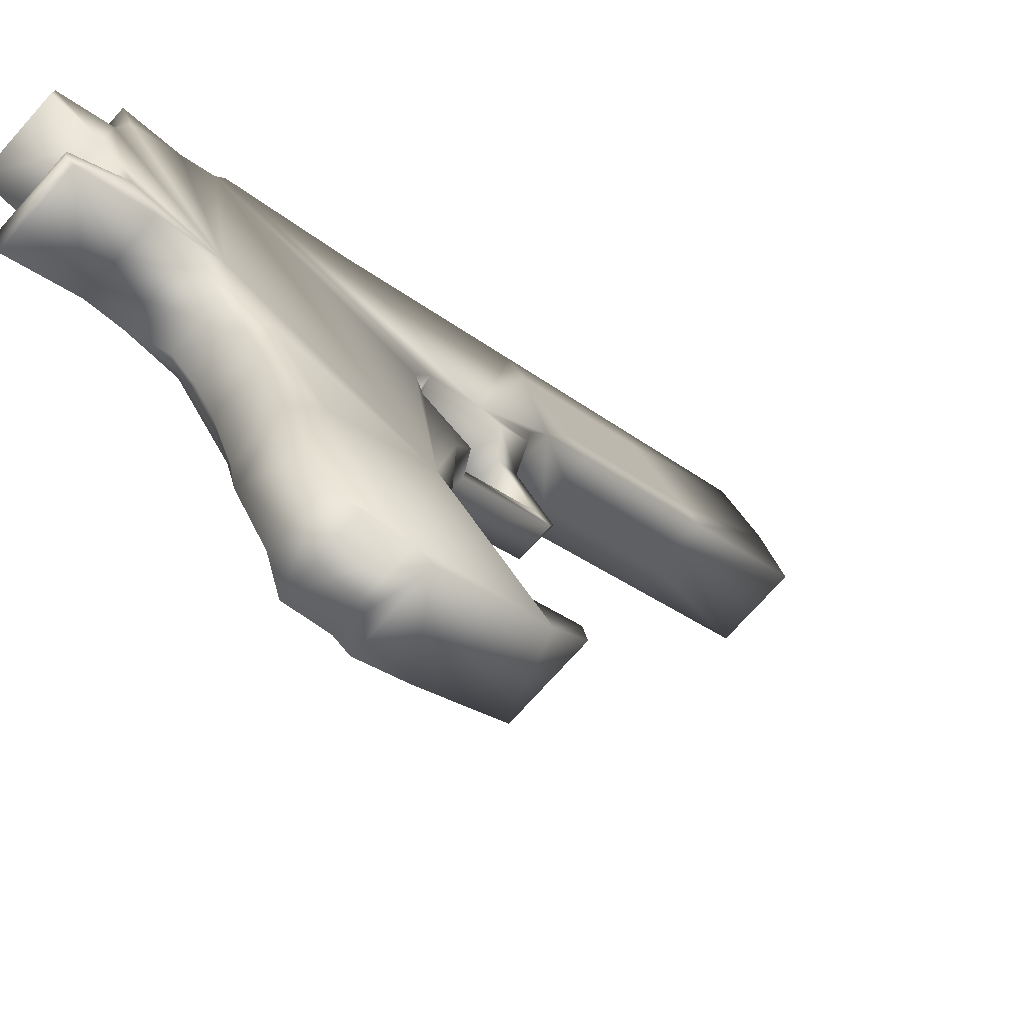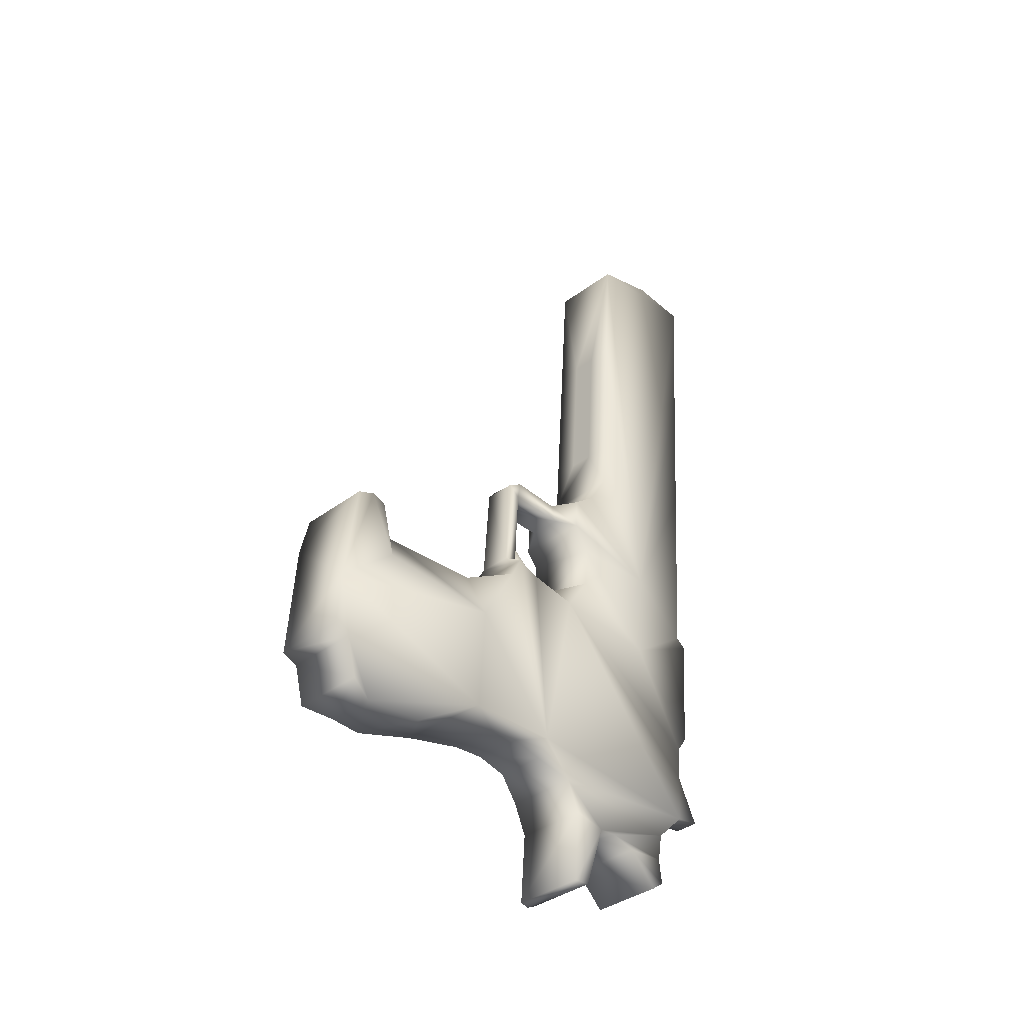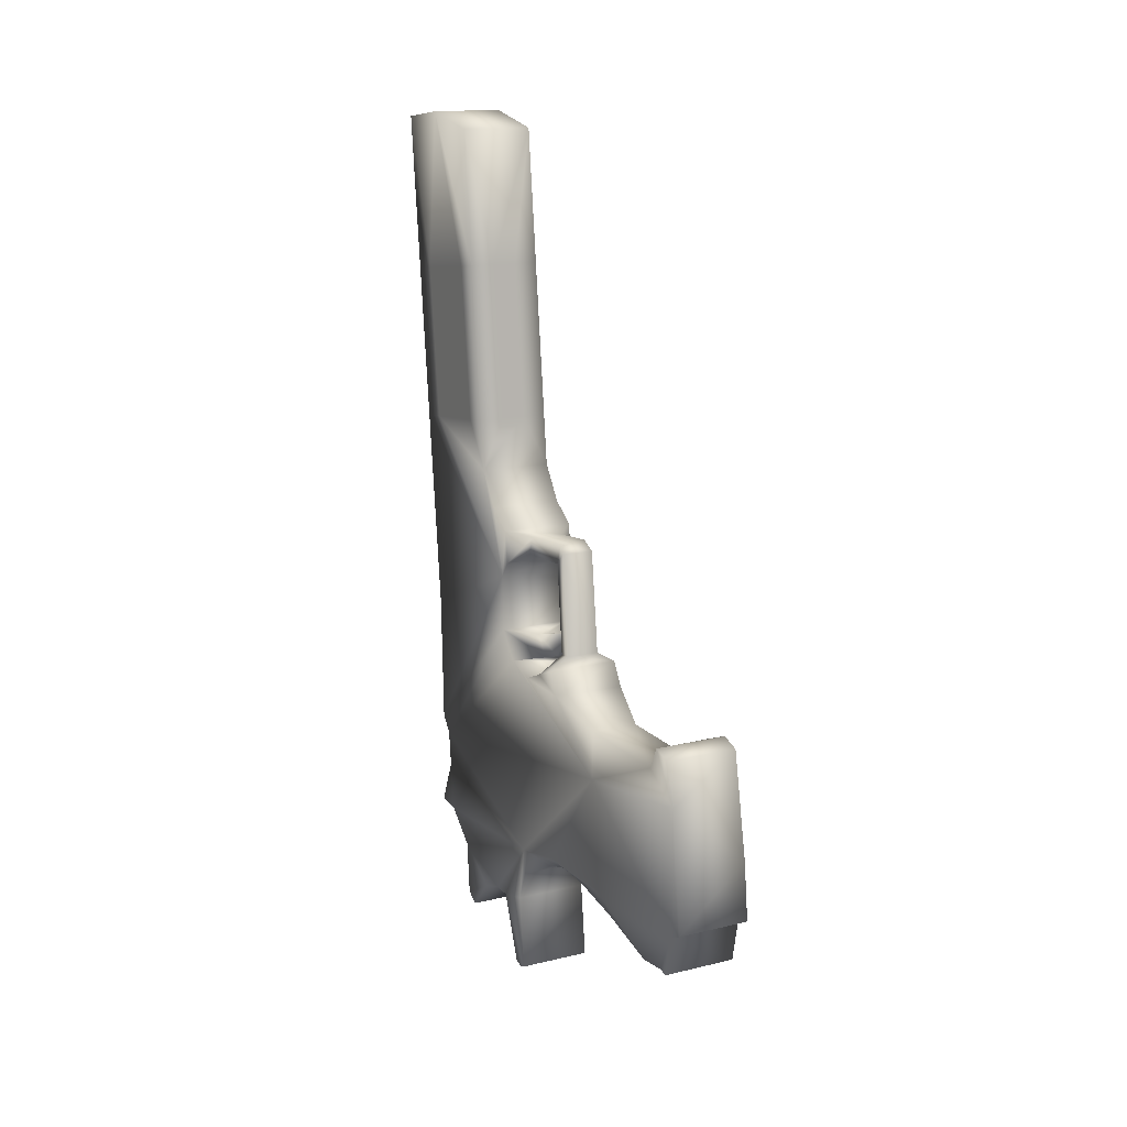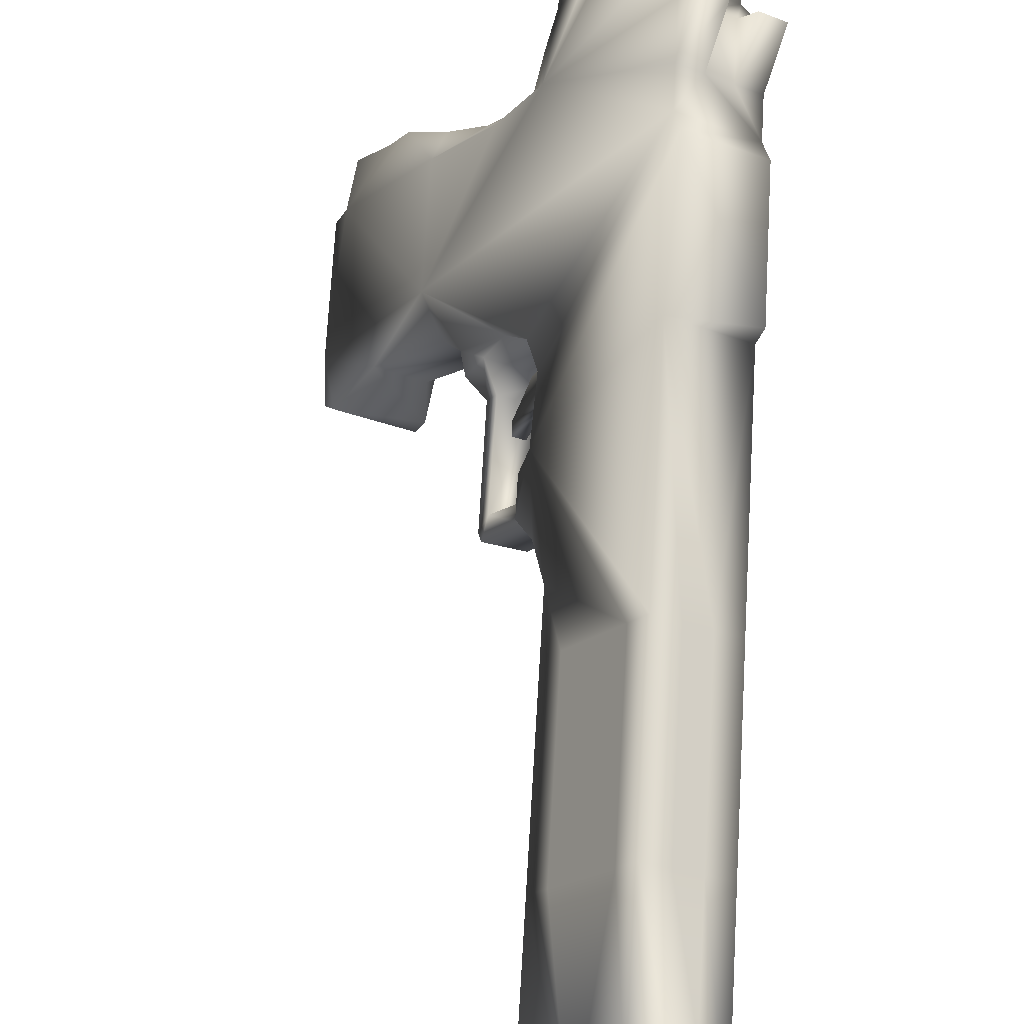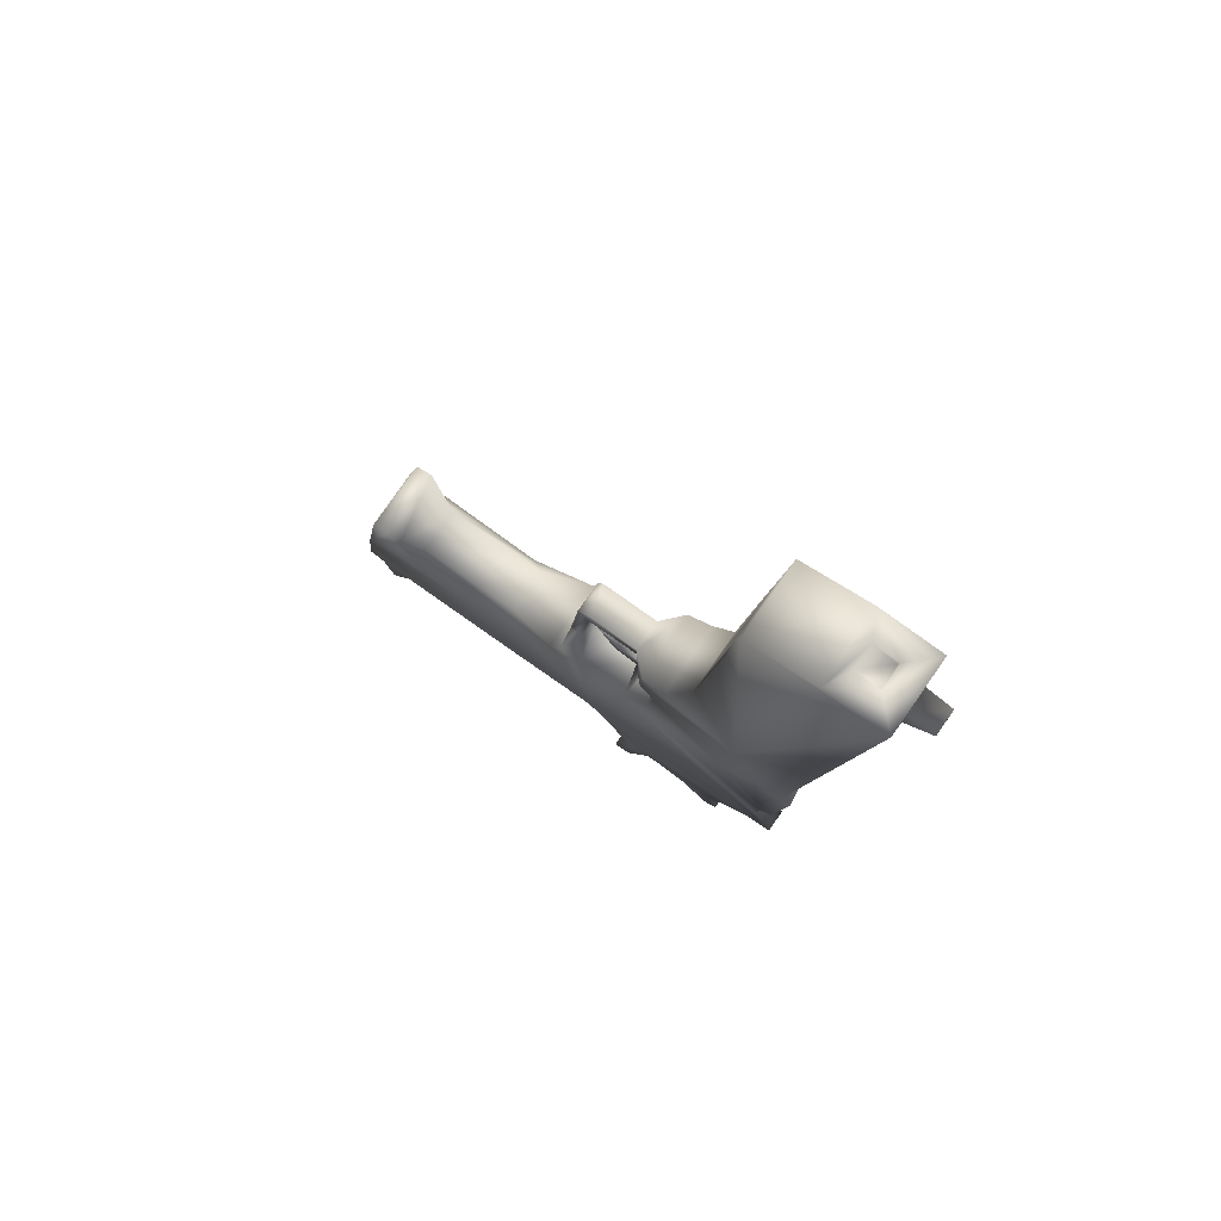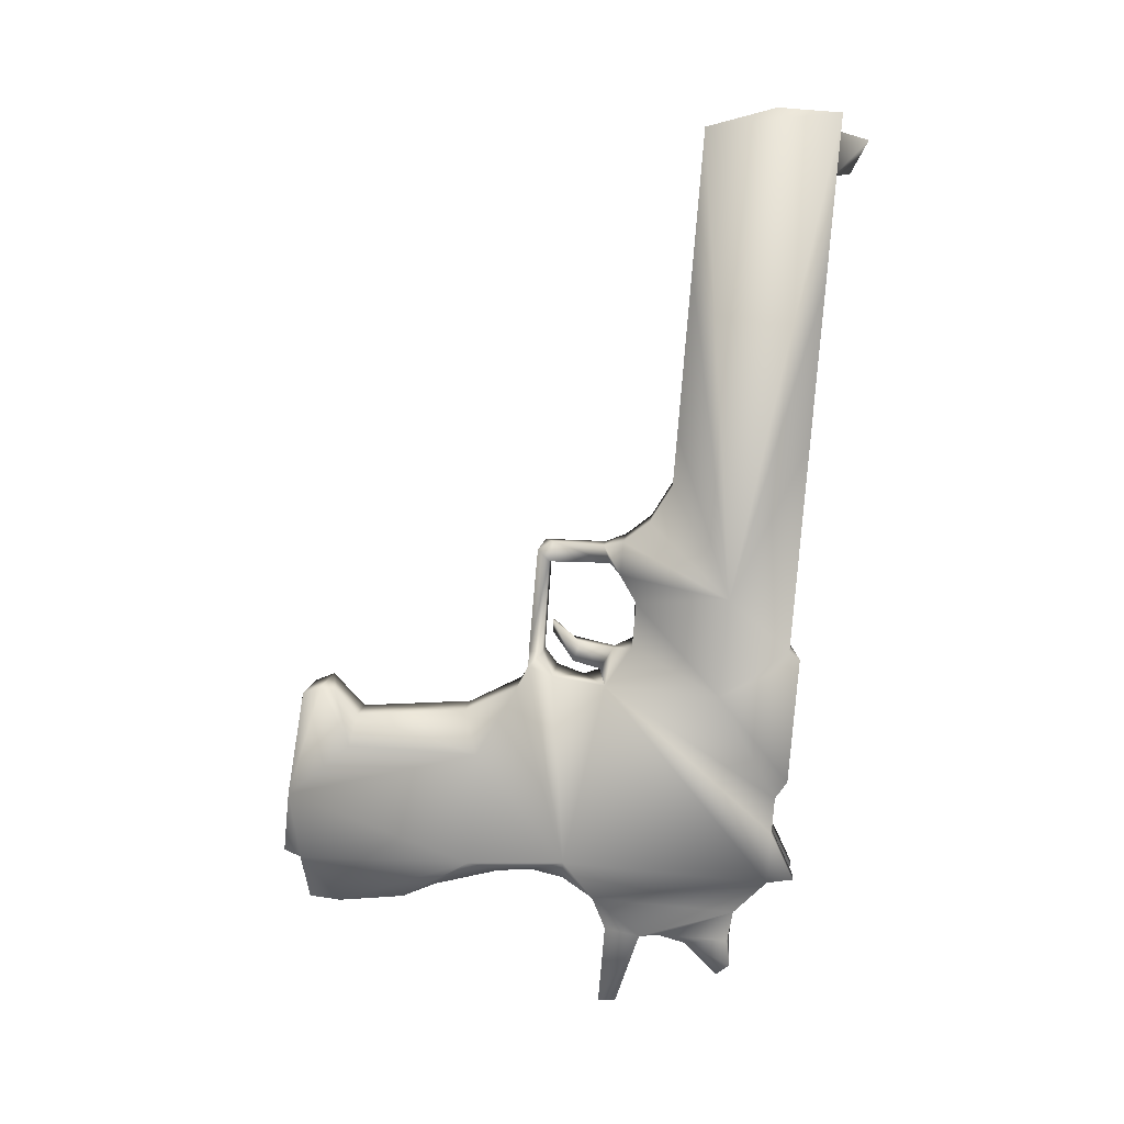
<metadata>
{"format":"obj","ext":"obj","renderer":"f3d","projection":"perspective","resolution":1024,"background":"white","views":[{"elev":-29.3,"azim":-142.3,"up":"+Y"},{"elev":-35.7,"azim":12.7,"up":"+Z"},{"elev":12.3,"azim":-59.3,"up":"+Z"},{"elev":74.3,"azim":5.1,"up":"+Y"},{"elev":78.5,"azim":93.7,"up":"+Z"},{"elev":8.2,"azim":62.8,"up":"+Z"}]}
</metadata>
<code>
g default
v -0.6526 8.094 6.55
v -0.6614 8.07 6.251
v -0.6869 8.028 6.255
v -0.6781 8.052 6.554
v -0.6585 7.896 6.264
v -0.6497 7.92 6.564
v -0.6894 7.944 6.563
v -0.6982 7.921 6.264
v -0.5223 8.129 6.544
v -0.5311 8.105 6.244
v -0.5707 8.129 6.243
v -0.5619 8.153 6.543
v -0.6539 8.101 6.855
v -0.6024 7.916 6.823
v -0.5165 8.144 6.74
v -0.7408 7.937 6.165
v -0.6218 8.123 5.857
v -0.4914 8.081 6.245
v -0.4826 8.105 6.544
v -0.563 7.955 5.954
v -0.61 7.896 6.564
v -0.6188 7.872 6.265
v -0.6016 8.177 6.542
v -0.6105 8.154 6.243
v -0.6359 8.112 6.247
v -0.6271 8.135 6.546
v -0.7379 7.945 6.263
v -0.7291 7.968 6.562
v -0.7036 8.01 6.558
v -0.7124 7.987 6.259
v -0.5927 8.201 6.845
v -0.7763 7.873 5.967
v -0.7215 7.989 6.821
v -0.5562 8.168 6.739
v -0.4737 8.128 6.847
v -0.6217 7.865 6.167
v -0.5028 8.051 5.859
v -0.6533 7.806 5.946
v -0.5697 7.938 5.771
v -0.8133 7.528 5.44
v -0.8071 7.545 5.651
v -0.9945 7.234 5.569
v -0.964 7.548 5.441
v -1.101 7.324 5.443
v -0.9578 7.565 5.653
v -0.6301 8.101 5.575
v -0.8056 7.808 5.424
v -0.5159 8.016 5.413
v -0.6815 7.755 5.788
v -0.7178 7.685 5.443
v -0.9338 7.337 5.665
v -1.026 7.407 5.72
v -1.109 7.317 5.684
v -0.6186 8.121 5.607
v -0.6561 7.799 5.861
v -0.7751 7.871 5.859
v -0.6349 8.088 5.411
v -0.6668 8.034 5.352
v -0.688 7.732 5.376
v -0.5478 7.962 5.354
v -0.64 7.808 5.303
v -0.8685 7.705 5.445
v -1.011 7.425 5.349
v -0.9807 7.263 5.766
v -0.7779 7.672 5.844
v -0.8314 7.705 5.843
v -0.8271 7.717 6.018
v -0.7334 7.67 5.806
v -0.9186 7.585 5.731
v -0.8414 7.538 5.733
v -0.8387 7.699 6.039
v -0.845 7.682 5.845
v -0.7915 7.65 5.846
v -0.5952 8.064 5.412
v -0.4923 8.067 5.843
v -0.4996 8.048 5.609
v -0.8254 7.787 5.784
v -0.7944 7.838 5.804
v -0.8834 7.636 5.418
v -0.866 7.484 5.391
v -0.946 7.532 5.389
v -0.8183 7.743 5.407
v -0.807 7.804 5.374
v -0.7203 7.773 6.051
v -0.7738 7.806 6.05
v -0.7704 7.691 6.057
v -0.7136 7.783 6.017
v -0.7671 7.816 6.016
v -0.5348 8.028 6.857
v -0.7136 7.955 5.289
v -0.6208 7.84 5.306
v -0.7399 7.913 5.303
v -0.6743 7.753 5.317
v -0.7808 7.841 5.174
v -0.7595 7.88 5.3
v -0.7934 7.825 5.315
v -0.7979 7.813 5.172
v -1.09 7.339 5.367
v -0.9711 7.266 5.369
v -0.8986 7.429 5.365
v -0.9625 7.324 5.354
v -0.9492 7.36 5.721
v -1.1 7.335 5.764
v -0.5378 8.112 6.85
v -0.5775 8.137 6.849
v -0.5625 7.934 5.231
v -0.5946 7.883 5.292
v -0.5924 8.072 5.507
v -0.6321 8.096 5.507
v -0.7618 7.9 6.097
v -0.7869 7.858 6.06
v -0.6678 7.786 6.062
v -0.5696 8.106 5.419
v -0.5131 8.023 5.509
v -0.7689 7.611 5.779
v -0.8879 7.684 5.777
v -0.7736 7.684 6.019
v -0.8333 7.708 6.053
v -0.7852 7.666 6.04
v -0.7445 7.809 5.851
v -0.7383 7.774 5.81
v -0.6697 7.781 5.998
v -0.6618 7.769 5.176
v -0.6788 7.741 5.174
v -0.9816 7.252 5.446
v -0.513 8.152 6.816
v -0.6019 8.097 6.853
v -0.8764 7.704 5.821
v -0.7573 7.631 5.823
v -0.8525 7.743 5.803
v -0.9625 7.293 5.78
v -1.082 7.365 5.777
v -0.8035 7.587 5.42
v -0.5527 8.176 6.815
v -0.9483 7.316 5.771
v -0.5527 7.952 5.298
v -1.117 7.298 5.457
v -0.5556 8.04 5.412
v -0.5528 8.047 5.508
v -0.53 8.082 5.419
v -0.5623 8.072 6.854
v -0.7887 7.853 5.996
v -0.4903 8.058 5.42
v -0.5111 8.029 5.577
v -0.6686 8.028 5.247
v -0.9977 7.225 5.459
v -0.7251 7.797 5.851
v -0.7584 7.743 5.861
v -0.7578 7.786 5.81
v -0.7841 7.743 5.824
v -0.8065 7.708 5.879
v -0.5383 8.111 6.834
v -0.5779 8.135 6.834
v -0.7384 7.694 5.409
v -0.7697 7.643 5.424
v -0.8497 7.692 5.422
v -0.6815 8.006 5.229
v -1.042 7.373 5.353
v -0.4863 8.196 6.8
v -0.5259 8.22 6.8
v -0.5413 8.193 6.74
v -0.7646 7.732 5.824
v -0.7858 7.699 5.903
v -0.7891 7.828 5.167
v -0.6428 7.828 6.099
v -0.6093 8.131 5.418
v -0.8053 7.711 5.902
v -0.5496 7.955 5.249
g Pistola1
f 1 2 3
f 3 4 1
f 5 6 7
f 7 8 5
f 9 10 11
f 11 12 9
f 13 1 4
f 14 7 6
f 15 9 12
f 16 3 2
f 16 5 8
f 17 11 10
f 18 19 20
f 21 22 20
f 23 24 25
f 25 26 23
f 26 25 2
f 2 1 26
f 27 28 29
f 29 30 27
f 30 29 4
f 4 3 30
f 13 29 28
f 13 4 29
f 31 23 26
f 13 26 1
f 32 25 24
f 16 2 25
f 16 27 30
f 16 30 3
f 22 21 6
f 6 5 22
f 28 27 8
f 8 7 28
f 19 18 10
f 10 9 19
f 24 23 12
f 12 11 24
f 14 6 21
f 33 28 7
f 34 12 23
f 35 19 9
f 16 8 27
f 36 22 5
f 37 10 18
f 17 24 11
f 22 36 20
f 37 18 20
f 24 17 32
f 38 39 20
f 20 14 21
f 35 20 19
f 40 41 42
f 43 44 45
f 45 46 47
f 48 49 50
f 42 41 51
f 52 45 53
f 37 20 39
f 54 32 17
f 38 55 39
f 54 56 32
f 47 57 58
f 48 59 60
f 61 60 59
f 45 47 62
f 20 35 14
f 26 13 31
f 63 44 43
f 42 64 53
f 65 66 67
f 68 50 49
f 69 52 70
f 71 72 73
f 58 57 74
f 54 75 76
f 77 68 49
f 45 78 46
f 79 80 81
f 82 83 59
f 84 85 86
f 38 32 56
f 5 16 36
f 87 67 88
f 10 37 17
f 54 17 75
f 23 31 34
f 14 35 89
f 90 91 92
f 93 59 83
f 94 95 61
f 96 97 93
f 44 98 99
f 100 101 63
f 70 52 102
f 53 64 103
f 49 78 77
f 56 55 38
f 104 35 31
f 105 31 13
f 74 60 58
f 106 107 90
f 7 14 33
f 14 89 13
f 46 108 109
f 47 46 109
f 110 111 112
f 25 32 16
f 113 108 74
f 49 48 114
f 115 41 50
f 70 115 116
f 67 87 117
f 85 118 86
f 73 119 71
f 67 117 65
f 55 56 120
f 78 49 121
f 84 112 111
f 20 112 122
f 61 123 94
f 93 97 124
f 101 40 125
f 99 125 44
f 15 126 35
f 9 15 35
f 35 104 89
f 127 105 13
f 72 128 129
f 68 130 66
f 64 131 132
f 42 131 64
f 40 101 100
f 80 79 133
f 134 34 31
f 134 31 35
f 52 132 135
f 53 132 52
f 97 96 95
f 92 47 58
f 116 69 70
f 45 77 78
f 60 136 58
f 136 60 91
f 44 53 45
f 53 137 42
f 60 138 48
f 139 140 138
f 89 127 13
f 104 141 89
f 142 122 87
f 122 112 84
f 87 88 142
f 110 32 111
f 114 143 139
f 108 46 144
f 42 51 131
f 135 102 52
f 13 33 14
f 28 33 13
f 90 92 58
f 145 58 136
f 146 42 137
f 42 125 40
f 121 147 148
f 147 121 49
f 149 120 56
f 150 151 120
f 31 105 104
f 141 152 153
f 129 73 72
f 66 65 68
f 59 93 61
f 93 124 61
f 154 155 156
f 59 48 50
f 130 128 72
f 77 45 116
f 43 79 81
f 156 62 47
f 90 157 106
f 58 145 90
f 63 101 158
f 44 63 158
f 15 159 126
f 134 160 161
f 113 74 57
f 108 113 109
f 49 55 147
f 55 49 39
f 117 119 73
f 119 86 118
f 151 162 163
f 148 120 151
f 71 67 66
f 85 67 118
f 37 39 75
f 75 17 37
f 97 95 164
f 97 164 124
f 148 162 121
f 120 149 150
f 159 15 161
f 12 34 15
f 46 78 56
f 56 78 149
f 50 155 154
f 40 80 133
f 112 165 110
f 112 20 165
f 89 141 127
f 153 127 141
f 57 47 109
f 166 109 113
f 41 70 102
f 41 115 70
f 45 52 69
f 45 69 116
f 111 85 84
f 111 142 85
f 114 144 49
f 144 114 139
f 47 83 82
f 47 95 96
f 86 119 117
f 86 117 87
f 86 87 84
f 84 87 122
f 47 82 156
f 156 82 154
f 167 163 148
f 162 148 163
f 129 68 65
f 50 68 129
f 35 126 134
f 160 134 126
f 60 74 138
f 139 138 74
f 125 99 101
f 99 158 101
f 138 140 143
f 140 139 143
f 102 51 41
f 51 102 135
f 157 145 168
f 90 145 157
f 41 40 50
f 155 50 40
f 73 65 117
f 65 73 129
f 66 72 71
f 72 66 130
f 106 168 107
f 168 106 157
f 162 151 150
f 150 121 162
f 61 91 60
f 91 61 95
f 32 38 122
f 20 122 38
f 137 44 125
f 53 44 137
f 85 88 67
f 88 85 142
f 36 165 20
f 165 36 16
f 59 154 82
f 50 154 59
f 74 108 139
f 144 139 108
f 116 128 130
f 116 129 128
f 71 118 67
f 118 71 119
f 62 156 79
f 79 156 155
f 135 131 51
f 131 135 132
f 132 53 103
f 132 103 64
f 163 167 151
f 148 151 167
f 161 160 159
f 126 159 160
f 48 143 114
f 143 48 138
f 42 146 125
f 125 146 137
f 122 142 32
f 111 32 142
f 16 110 165
f 110 16 32
f 54 144 46
f 56 54 46
f 144 39 49
f 76 75 39
f 39 144 76
f 144 54 76
f 79 43 62
f 45 62 43
f 96 83 47
f 83 96 93
f 44 158 98
f 158 99 98
f 136 168 145
f 107 168 136
f 123 61 124
f 123 124 164
f 104 105 153
f 127 153 105
f 34 161 15
f 161 34 134
f 141 104 152
f 153 152 104
f 43 81 63
f 63 81 100
f 50 129 115
f 129 116 115
f 68 77 130
f 116 130 77
f 40 100 80
f 80 100 81
f 95 92 91
f 47 92 95
f 94 164 95
f 164 94 123
f 57 166 113
f 109 166 57
f 120 147 55
f 120 148 147
f 155 133 79
f 40 133 155
f 121 150 149
f 121 149 78
f 91 107 136
f 91 90 107

</code>
